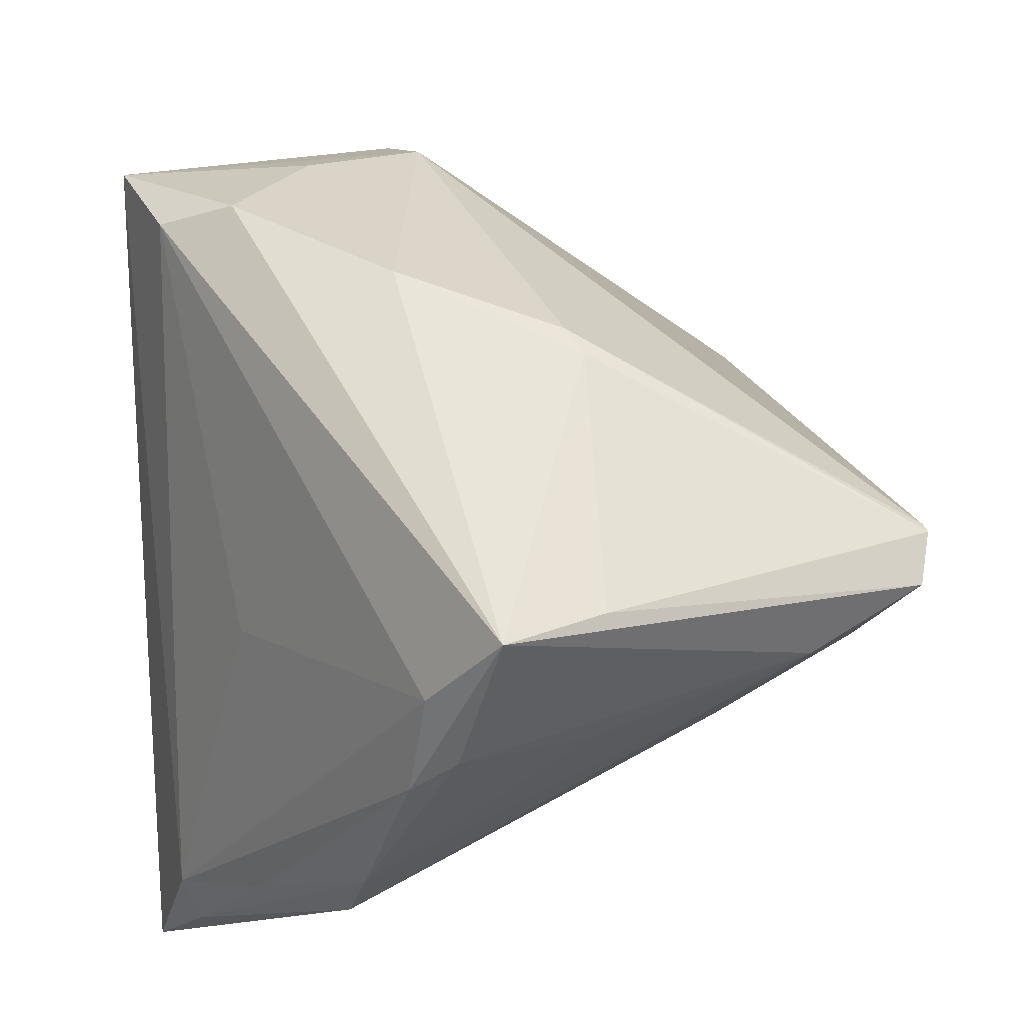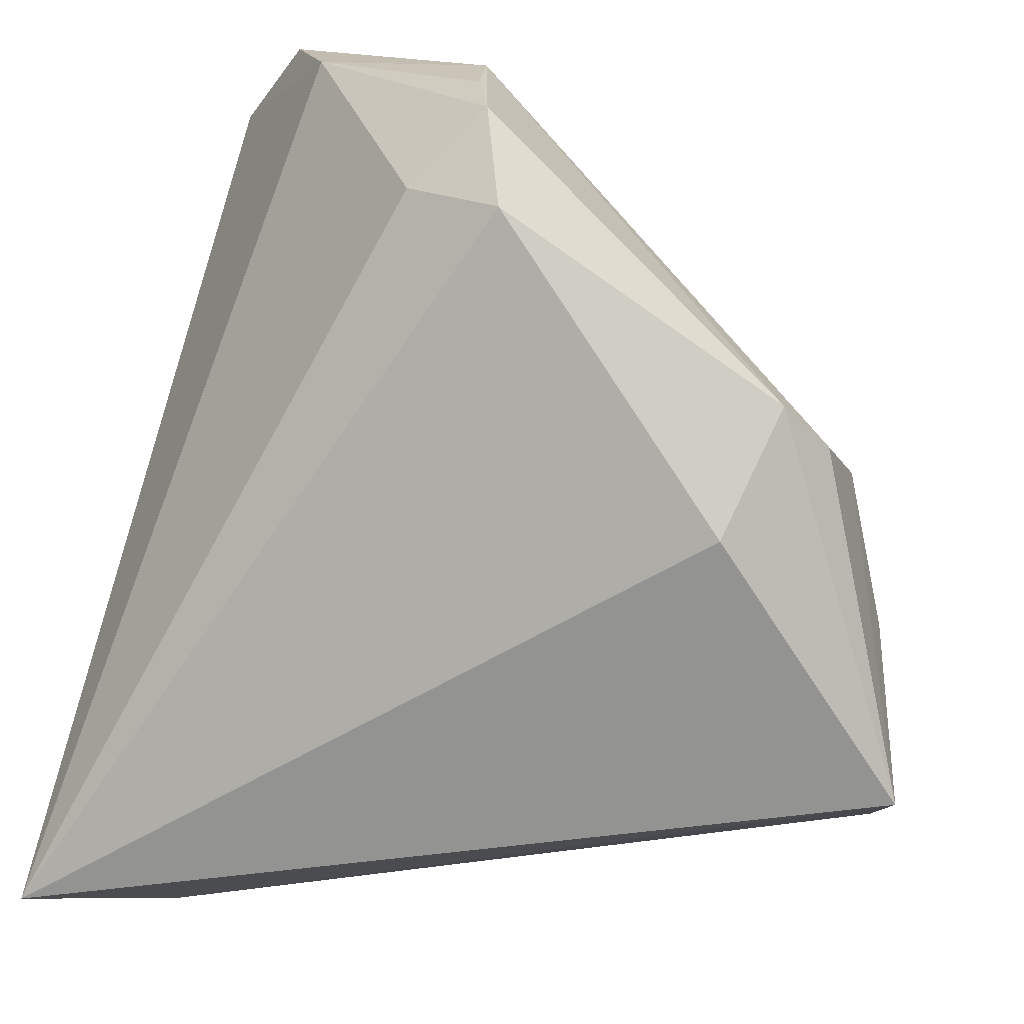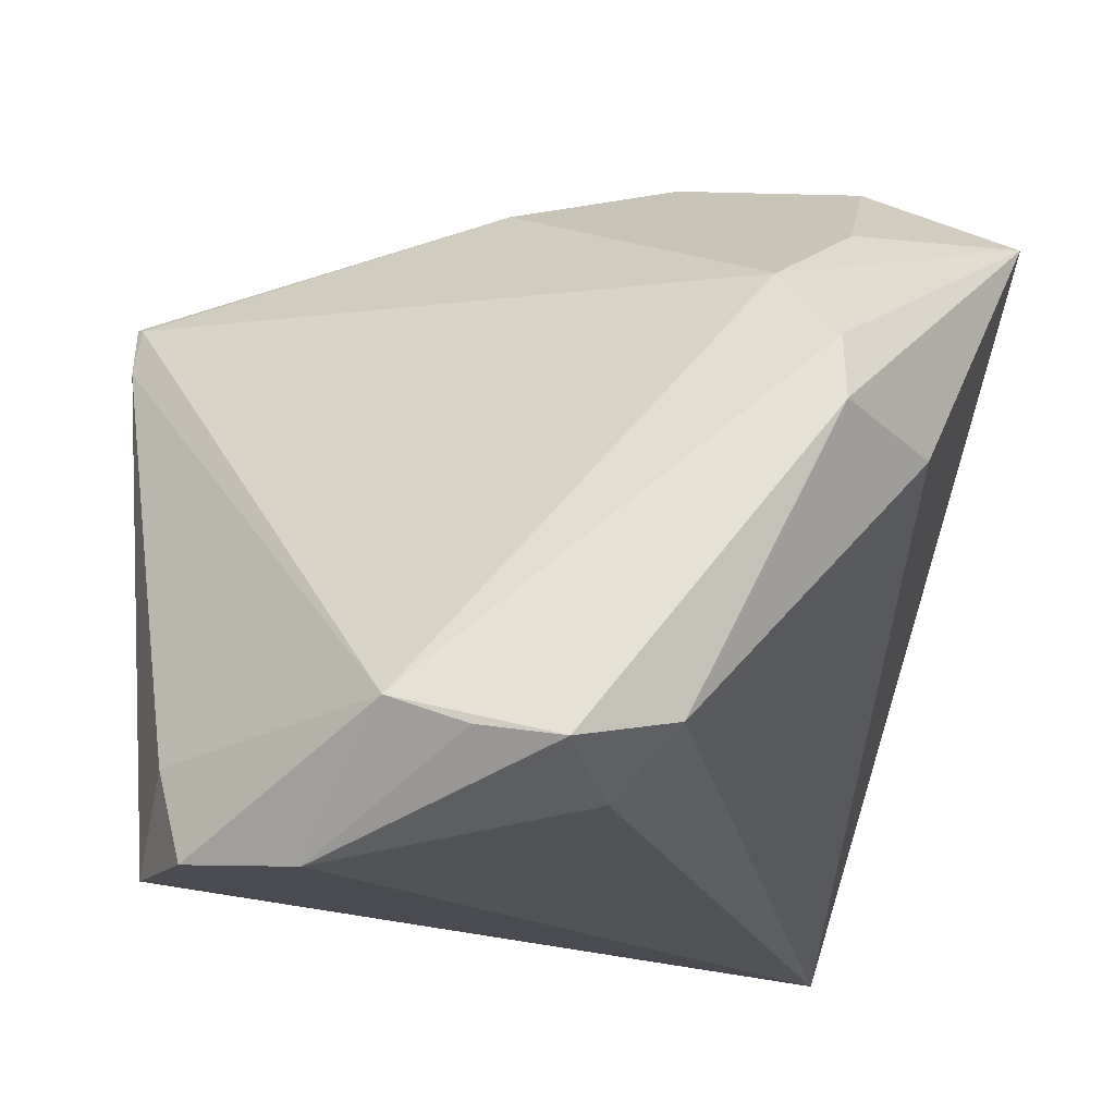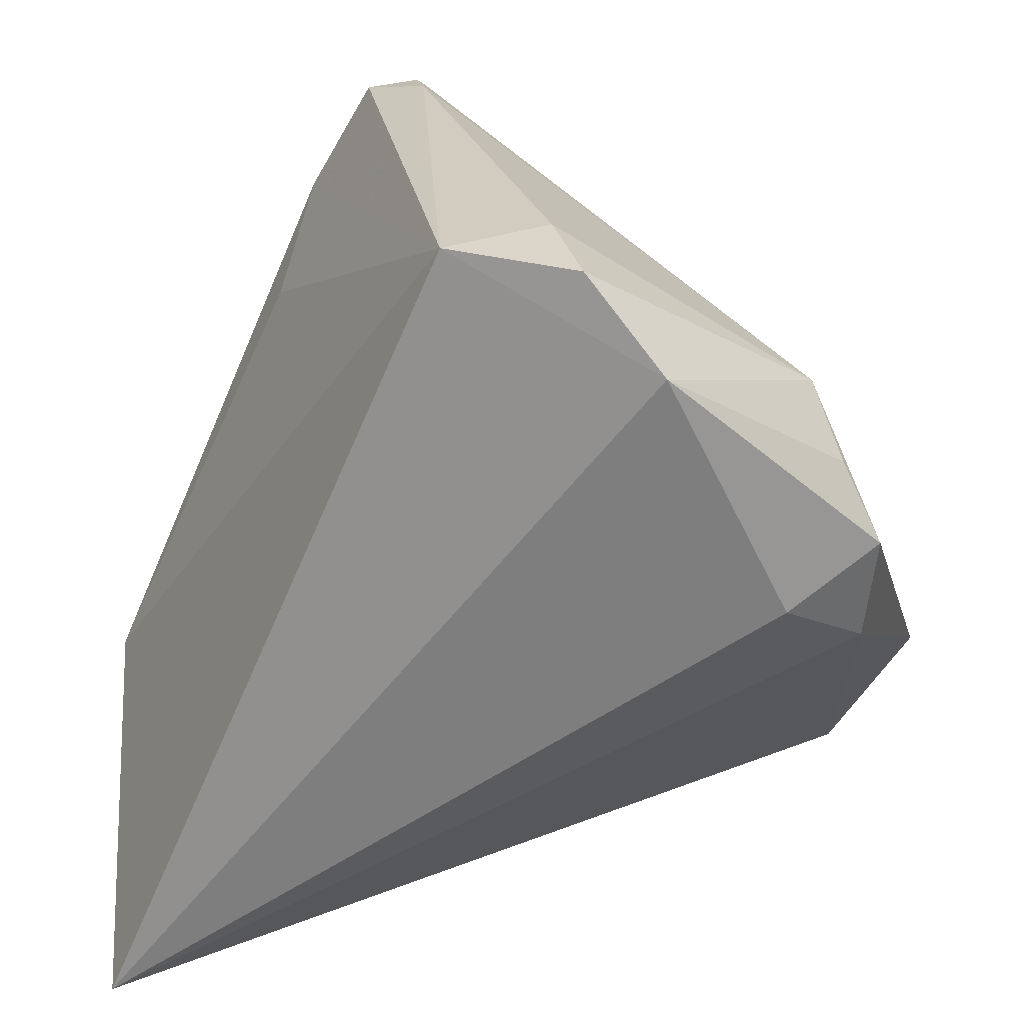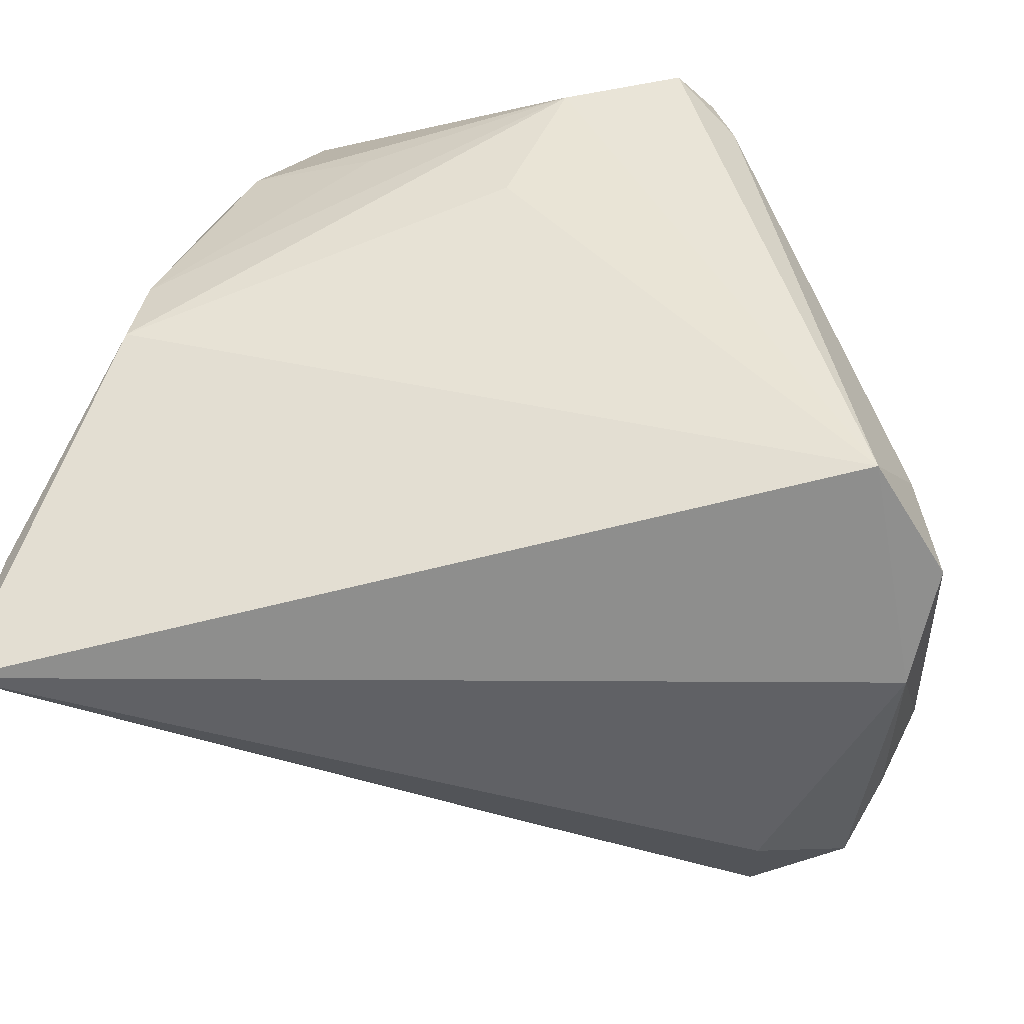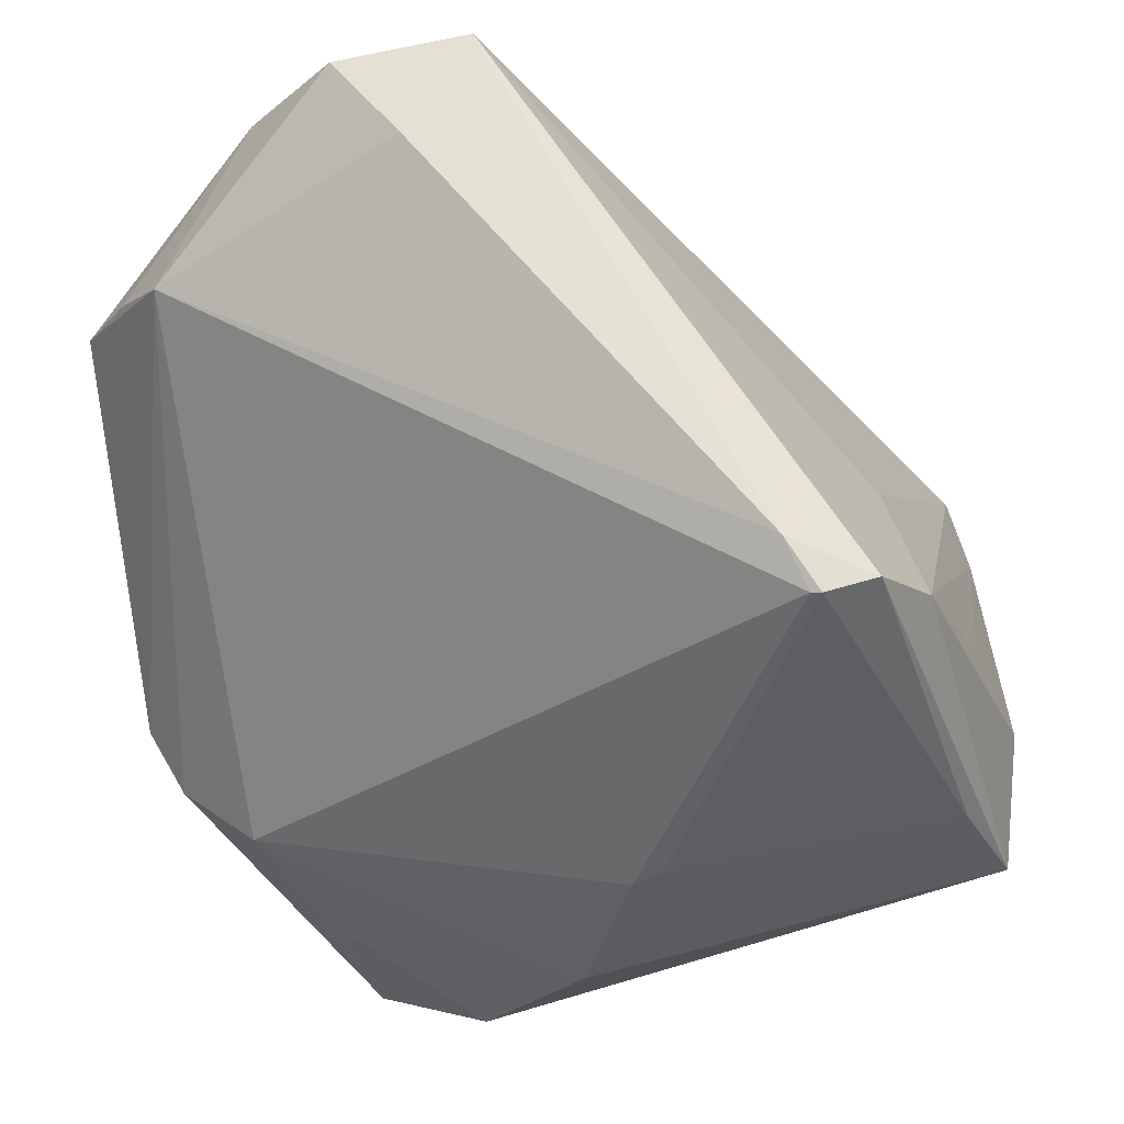
<metadata>
{"format":"obj","ext":"obj","renderer":"f3d","projection":"perspective","resolution":1024,"background":"white","views":[{"elev":60.6,"azim":89.1,"up":"+Z"},{"elev":-35.2,"azim":-119.3,"up":"+Y"},{"elev":-14.1,"azim":-108.2,"up":"+Z"},{"elev":24.2,"azim":-166.5,"up":"+Y"},{"elev":-62.1,"azim":126.4,"up":"+Z"},{"elev":65.0,"azim":-10.8,"up":"+Y"}]}
</metadata>
<code>
v 0.03852 -0.03642 -0.02765
v 0.03806 0.01008 0.02314
v -0.001789 0.007858 0.04044
v 0.04305 -0.004038 0.02787
v -0.0387 0.009304 -0.0323
v -0.02648 0.03596 -0.03763
v -0.007162 -0.01039 0.04378
v 0.03254 0.01111 0.04084
v -0.003322 0.04735 -0.03666
v 0.02014 -0.02845 0.01348
v 0.03535 -0.04305 -0.04135
v 0.001322 0.009798 0.04028
v 0.04598 -0.01484 0.002884
v 0.04088 -0.02781 -0.0114
v -0.04584 0.004229 -0.02525
v -0.04023 -0.02445 0.003961
v -0.01782 0.04611 -0.03678
v -0.02886 -0.04193 0.0326
v -0.04303 0.02407 -0.02611
v 0.01467 0.04735 0.02285
v -0.01235 0.04735 -0.0266
v 0.04572 -0.01699 -0.006388
v -0.04742 0.01599 -0.02751
v -0.01781 -0.02826 0.04146
v 0.01618 0.04608 0.02855
v 0.03742 0.0006619 0.04378
v 0.02981 0.0333 0.02557
v -0.04634 -0.01254 0.0143
v -0.03111 -0.02089 0.03101
v -0.03938 -0.008529 0.02257
v 0.04343 -0.009195 0.02241
v -0.04903 -0.01175 0.006845
v -0.01815 -0.0366 0.03761
v 0.03827 -0.007289 0.03304
v 0.02307 0.04539 0.0279
v 0.0172 0.04644 0.0289
v 0.02946 0.02422 0.01003
v -0.03902 0.03154 -0.02307
v 0.0355 -0.03849 -0.02308
f 11 15 5
f 11 9 22
f 11 5 6
f 17 9 6
f 6 9 11
f 6 38 17
f 39 18 11
f 37 22 9
f 23 5 15
f 23 6 5
f 18 39 33
f 33 26 24
f 24 18 33
f 11 22 1
f 1 39 11
f 17 38 21
f 21 9 17
f 27 9 35
f 27 37 9
f 22 37 27
f 35 26 27
f 26 4 27
f 13 1 22
f 22 27 13
f 8 26 35
f 38 30 25
f 29 18 24
f 24 30 29
f 29 30 18
f 38 6 19
f 19 23 38
f 6 23 19
f 38 23 32
f 32 23 15
f 26 33 34
f 2 27 4
f 4 13 2
f 2 13 27
f 36 8 35
f 20 21 38
f 38 25 20
f 25 36 20
f 9 21 20
f 35 9 20
f 20 36 35
f 3 25 30
f 3 36 25
f 28 30 38
f 38 32 28
f 18 30 28
f 28 32 18
f 16 32 15
f 16 15 11
f 18 32 16
f 11 18 16
f 10 33 39
f 39 34 10
f 10 34 33
f 31 34 39
f 31 13 4
f 31 4 26
f 26 34 31
f 7 30 24
f 7 3 30
f 24 26 7
f 8 36 12
f 36 3 12
f 26 8 12
f 12 7 26
f 3 7 12
f 14 31 39
f 13 31 14
f 39 1 14
f 1 13 14

</code>
